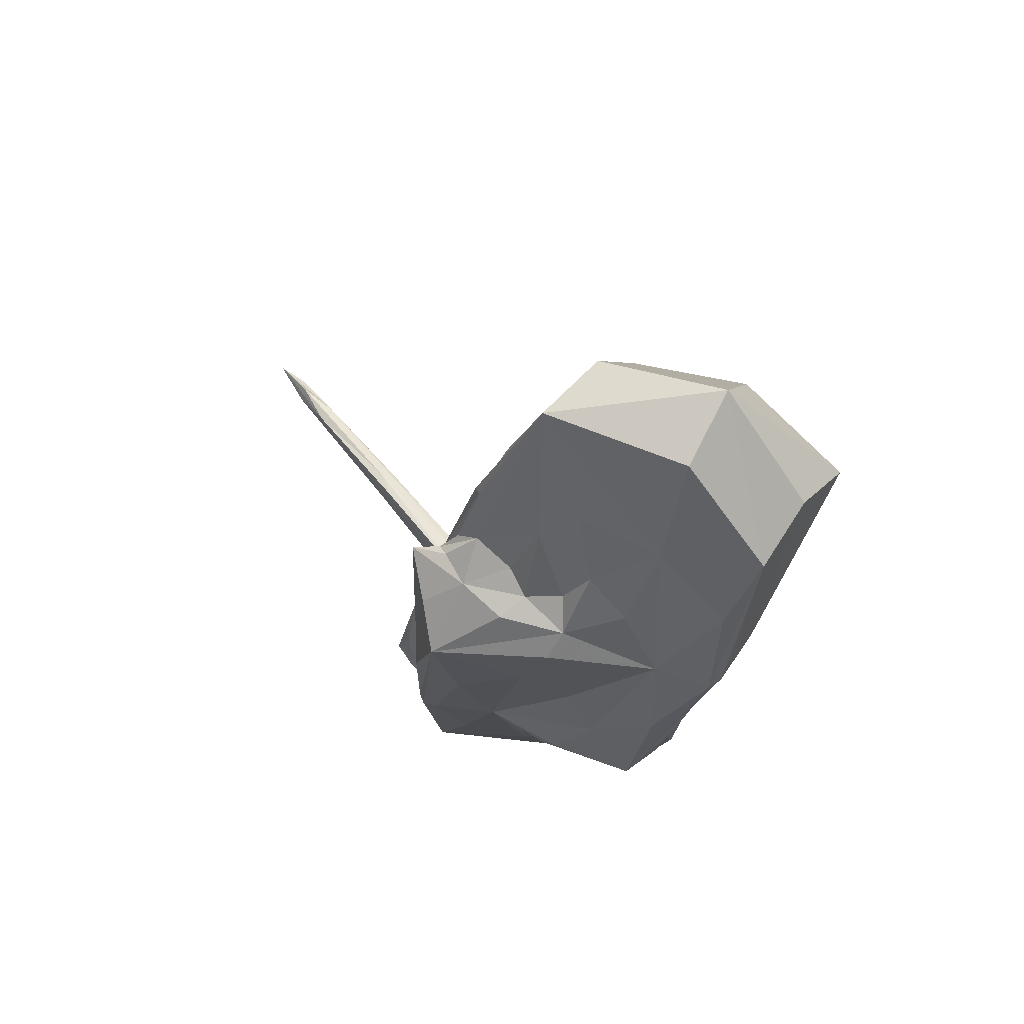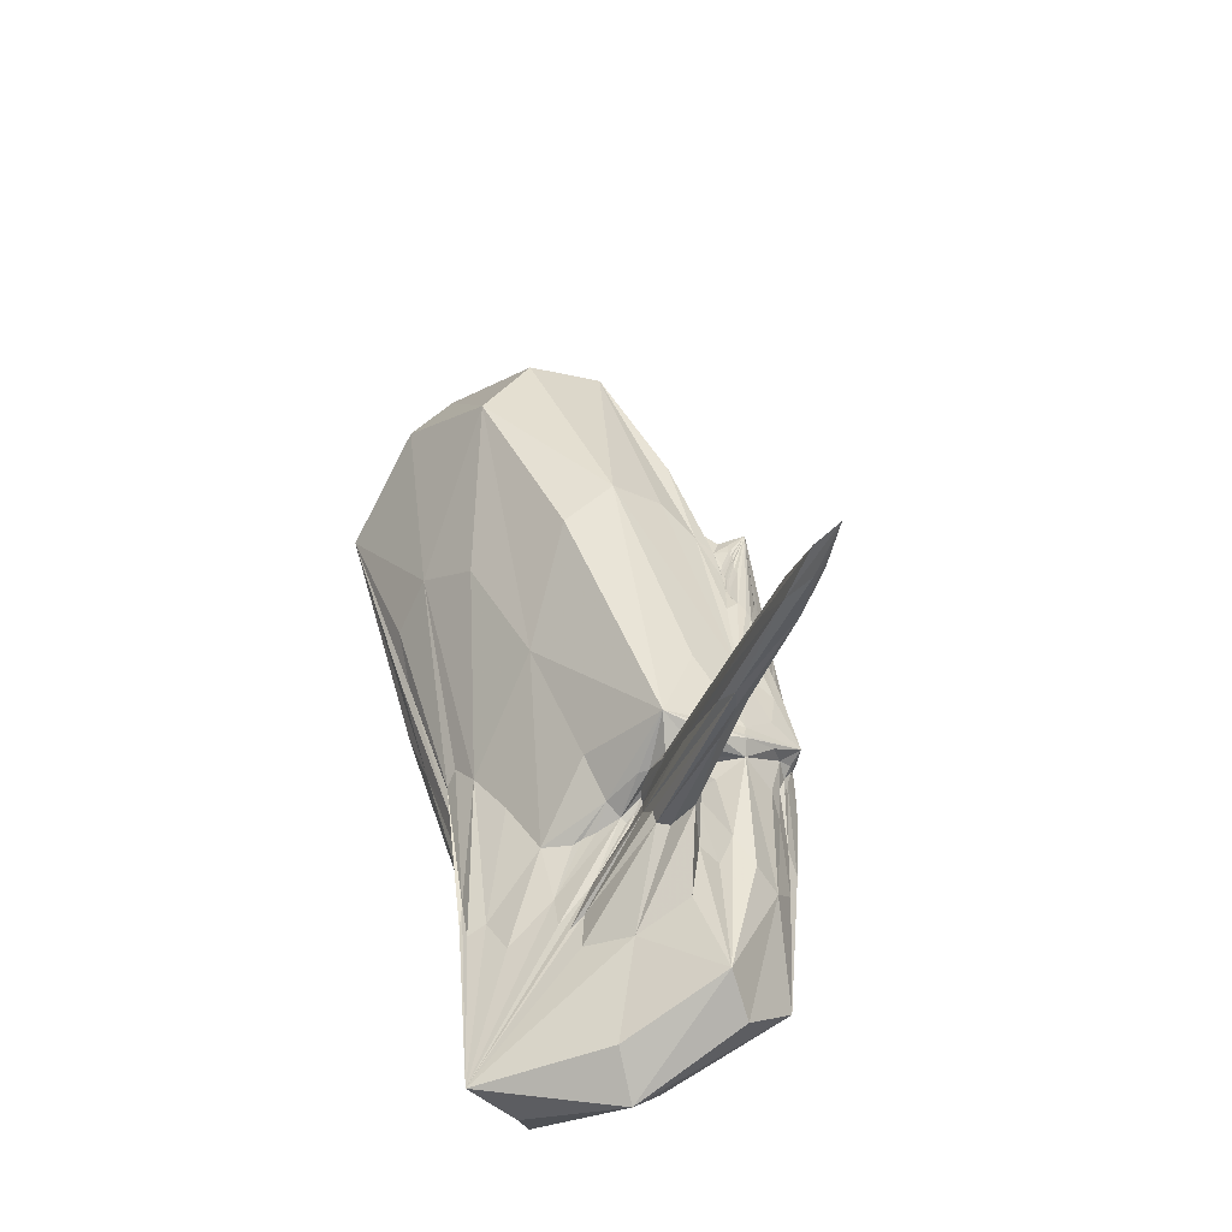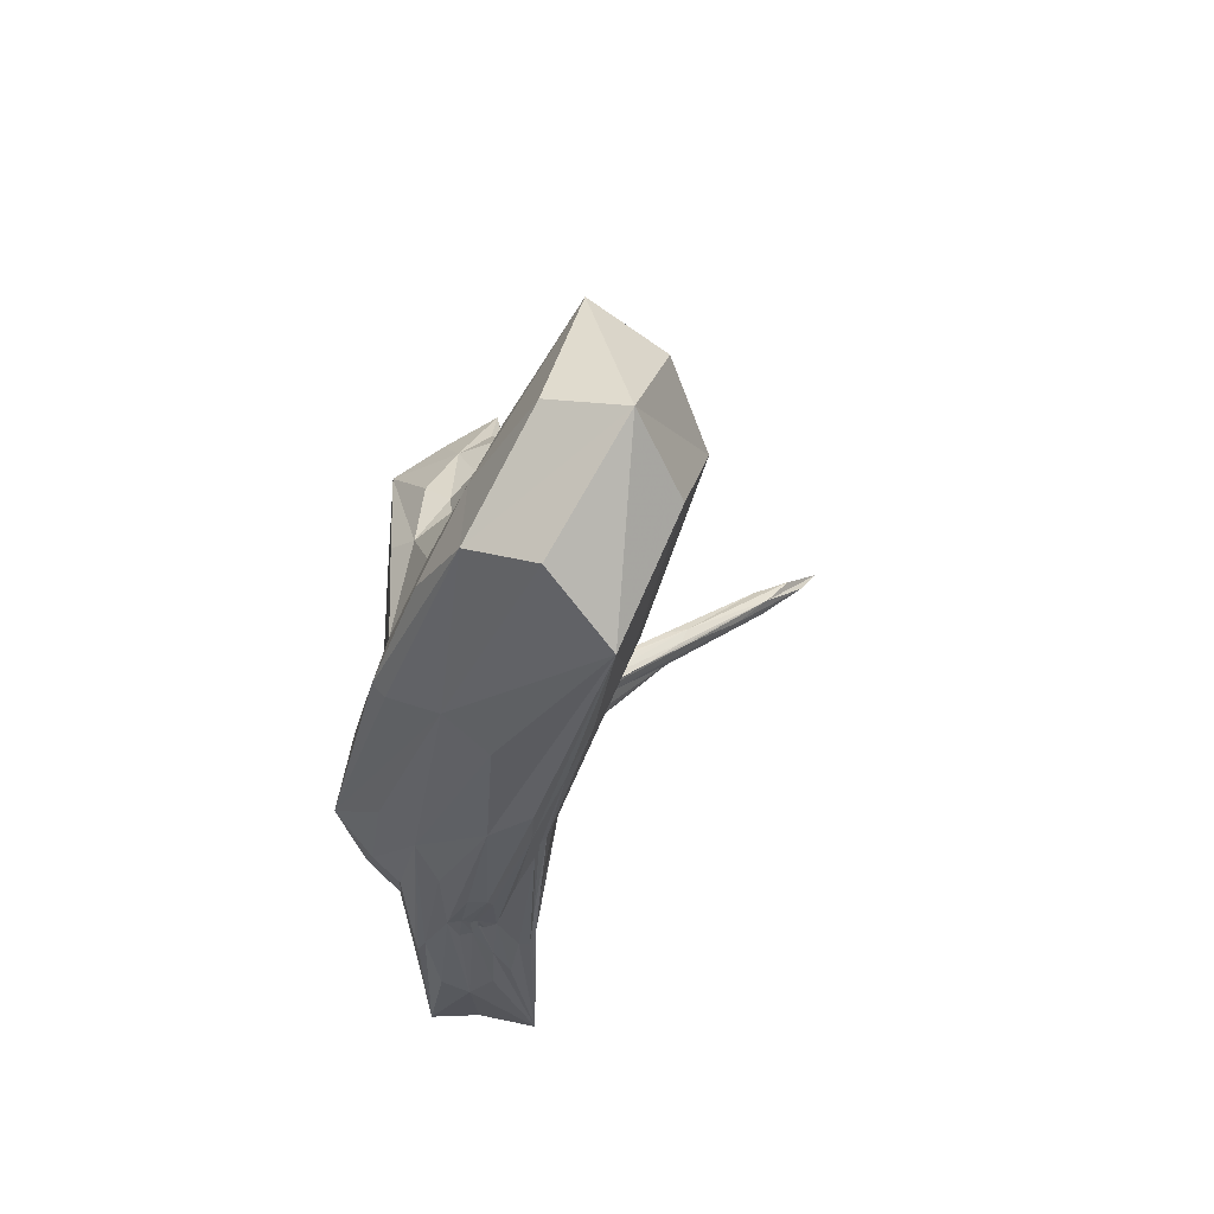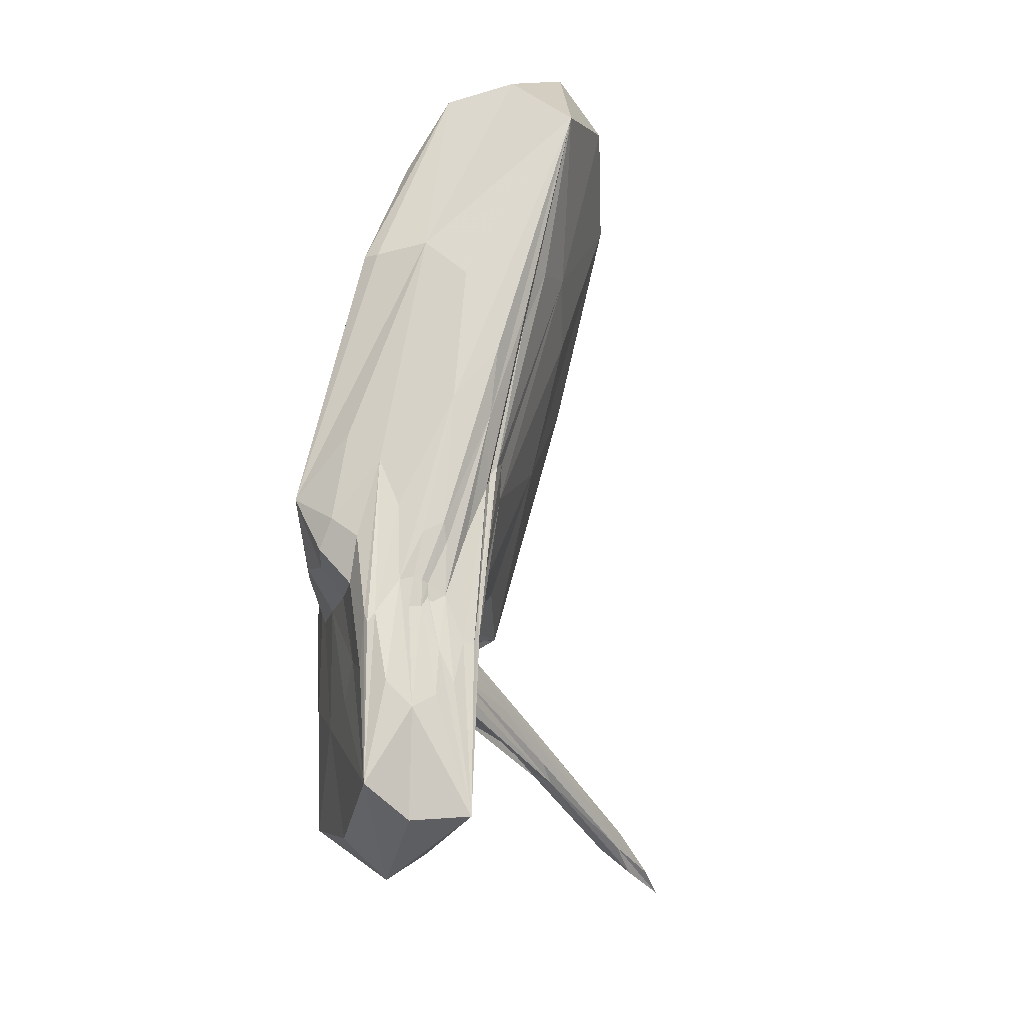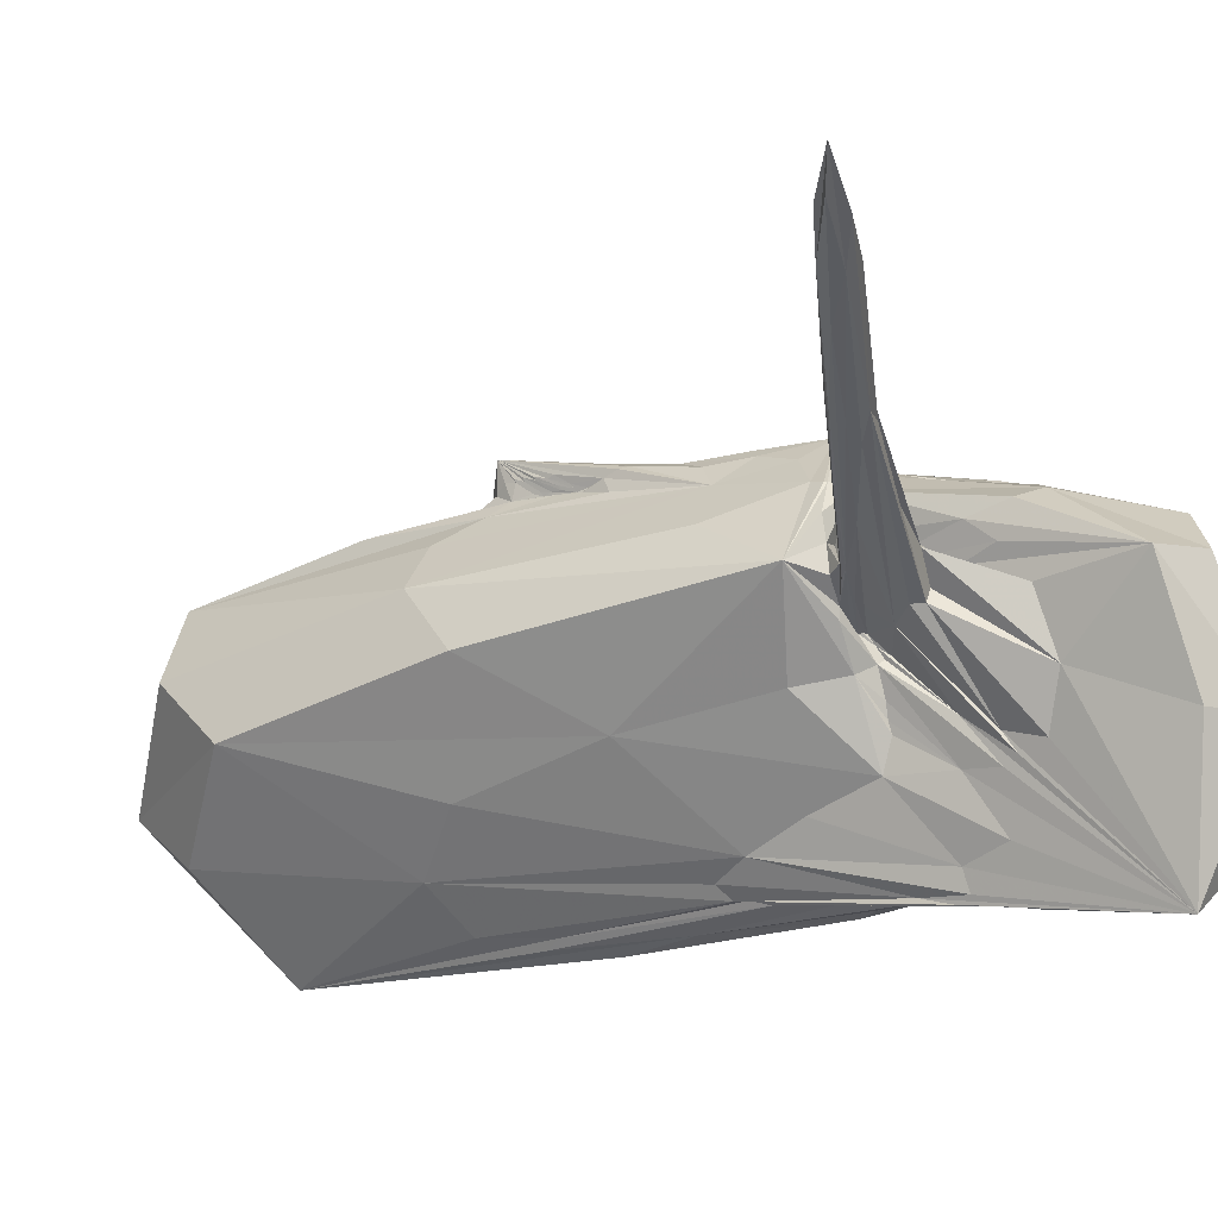
<metadata>
{"format":"obj","ext":"obj","renderer":"f3d","projection":"perspective","resolution":1024,"background":"white","views":[{"elev":74.0,"azim":94.6,"up":"+Y"},{"elev":-48.6,"azim":-62.9,"up":"+Y"},{"elev":48.1,"azim":174.9,"up":"+Y"},{"elev":-25.6,"azim":165.1,"up":"+Y"},{"elev":6.5,"azim":-56.4,"up":"+Z"}]}
</metadata>
<code>
o 558_Cube.2250
v -1.085 5.098 2.58
v -1.093 5.241 2.558
v -1.081 5.593 2.341
v -1.118 -2.052 -2.28
v -1.128 -1.4 -2.78
v -1.112 -2.019 -0.9678
v -1.085 4.895 2.608
v -1.108 -1.968 -0.2291
v -1.081 4.697 2.643
v -1.1 -0.4943 1.369
v -1.08 3.734 2.688
v -1.118 -1.964 1.769
v -1.102 -0.439 1.447
v -1.116 -2.003 2.388
v -1.105 -2.6 -0.3865
v -1.114 -3.455 0.5631
v 0.8805 -1.799 -2.902
v 0.1438 -3.559 -2.875
v -0.3428 -2.384 -2.857
v -1.096 -1.378 -2.815
v -0.8099 -2.18 -2.821
v 1.056 -2.927 0.416
v 1.076 4.049 0.5562
v 1.066 -1.793 -2.814
v 1.062 -2.386 -1.811
v 1.061 0.1295 2.426
v -0.369 2.901 2.789
v -0.9229 3.384 2.862
v 0.1474 3.309 2.802
v 0.3911 -1.198 2.748
v -0.2927 -2.813 2.79
v 0.8532 0.148 2.781
v -0.04157 -5.984 -0.04462
v -0.2941 5.844 1.811
v 0.5329 5.875 -0.1915
v -4.694 -1.92 4.277
v -2.998 -1.456 2.42
v -5.813 -2.664 5.014
v -1.202 -0.6258 0.7697
v -3.72 -1.504 3.069
v -3.225 -1.954 3.162
v -4.41 -2.424 3.977
v -4.396 -2.317 4.352
v -2.831 -1.246 2.9
v -7.822 -3.75 7.178
v -3.122 5.746 1.177
v -1.082 4.19 2.467
v -1.092 4.76 2.379
v -1.51 5.485 2.073
v -1.09 4.536 2.417
v -1.31 0.2142 2.801
v -0.5387 1.525 3.053
v -1.075 2.138 -3.724
v -2.721 5.731 -3.093
v -1.689 4.07 -3.882
v -2.716 2.54 -0.6976
v -0.3462 2.408 -3.755
v 0.267 5.725 -3.809
v 1.672 0.2269 -2.419
v -0.3893 8.766 -1.825
v 1.671 2.075 -0.9636
v 0.1822 0.7918 2.912
v -0.9622 7.377 0.4075
v -1.643 7.588 1.578
v 1.327 5.677 -3.066
v -0.1612 1.675 3.017
v -0.08368 -1.149 -2.965
v 0.1934 -1.054 -3.004
v 1.663 0.05421 0.02686
v 1.667 -0.3664 -1.416
v 0.1859 0.3792 2.993
v -1.291 -0.2471 1.762
v -1.806 -0.5335 1.198
v -1.275 -0.5238 0.7714
v -1.918 -0.3917 2.048
v -1.325 -0.06399 2.816
v -0.2474 0.27 2.96
v -1.127 -0.2697 1.422
v -1.56 -0.6357 0.2529
v -2.838 11.01 -2.698
v -0.2857 3.297 2.806
v 1.221 -0.9438 -1.434
v -1.107 -3.296 -0.4236
v -1.111 -0.8925 1.542
v -2.12 6.024 1.677
v -1.793 -0.7678 1.276
v -1.849 -0.5596 1.008
v -4.053 -2.299 4.017
v -1.236 1.188 -3.085
v 1.006 0.07795 2.699
v 0.9409 5.43 0.0868
v -1.015 -2.207 -2.811
v -0.9143 -2.635 2.698
v -0.7152 0.7609 3.044
v -4.746 -2.024 4.017
v -1.526 1.581 -2.853
v -1.077 4.587 2.704
v 0.2219 0.4951 3.046
v -1.68 -0.8407 1.207
v -2.231 -0.7347 2.175
v -0.4098 -0.5477 2.841
v -1.515 0.1322 -1.754
v -3.611 9.875 -0.4224
v 1.059 -2.064 1.824
v 0.3278 6.646 -1.34
v 0.001876 -5.468 -2.161
v -1.608 8.192 1.091
v -1.637 -1.81 1.501
v 1.814 0.6017 -0.2467
v 0.05271 -0.07958 2.795
v 0.7736 -5.215 0.05468
v -1.086 4.936 2.664
v 0.03545 1.055 3.036
v -2.074 0.1054 0.07533
v -0.1132 6.24 -0.1332
v -0.7443 3.883 2.861
v -0.09933 -1.4 -2.899
v -1.085 4.343 2.445
v -2.18 -0.7756 1.62
v -0.797 -0.0962 -3.051
v -0.4752 4.987 -4.111
v 0.04094 -1.109 -3.019
v -0.1015 -5.101 2.072
v -1.22 -1.032 -0.5715
v -7.088 -3.145 6.476
v 0.294 -2.386 2.771
v 0.518 7.888 -3.088
v -4.056 -1.976 4.026
v -1.538 -0.7681 1.746
v -1.121 -1.96 -2.808
v -0.8506 -5.357 0.1232
v -1.223 -0.9288 -0.1123
v 0.07094 -0.2072 -3.225
v -4.571 -2.166 3.87
v 0.6853 -1.613 2.762
v -1.114 -2.772 -1.846
v -1.675 4.321 -4.104
v -1.081 4.25 2.521
v -1.488 10.73 -2.119
v -1.245 -0.5891 0.7847
v -0.2712 2.3 2.832
v -1.188 -0.248 1.542
v 1.068 2.595 1.873
v -1.115 -2.647 -0.8743
v -1.571 -0.5391 1.768
v -1.359 9.512 -4.283
v -1.198 4.774 2.33
v -3.619 4.601 0.4314
v -0.04136 5.244 2.598
v -1.09 5.443 2.553
v -1.822 -0.2618 2.446
v 0.2659 -0.02029 2.798
v 1.215 -0.6585 0.5649
v -1.103 -0.2866 1.452
v -2.087 -0.5427 1.638
v -2.109 1.551 2.213
v -1.104 3.36 -4.179
v -6.888 -3.389 6.547
v -6.921 -3.566 6.356
v -0.6383 -3.007 -2.833
v -1.089 5.276 2.614
v 0.005724 1.513 2.767
v -1.114 -2.512 2.121
v -1.222 5.996 1.997
v -0.2038 -1.473 -2.894
v 0.6455 -3.105 -2.901
v -4.521 -1.864 3.892
v -1.926 -1.657 1.308
v -1.12 -3.027 1.614
v -1.096 4.937 2.414
v -1.082 5.125 2.641
v -0.3806 -0.3844 -3.194
v 1.016 -2.016 -2.878
v -1.756 7.499 1.668
v -1.159 -0.6168 2.134
v -1.102 -0.4908 1.402
v -0.8789 5.814 2.205
v -1.011 8.525 -0.3134
v -1.371 -0.02806 2.807
v -1.079 3.994 2.54
v -1.091 4.697 2.393
v -4.125 -2.153 3.542
v -0.7872 2.271 2.886
v 1.055 -2.891 -1.046
v -0.2954 -3.279 -2.852
v -1.042 3.5 2.825
v -4.046 -2.335 3.82
v 1.812 -0.126 -0.7486
v -1.101 -0.3419 1.374
v -1.42 -0.4865 0.8644
v -1.511 -0.2879 1.968
v 1.468 1.885 -2.711
v -2.112 5.271 -3.953
v -3.071 4.978 -1.832
v -1.126 -0.9651 0.481
v 1.818 -0.2809 -2.053
v -4.157 -1.704 4.016
v -1.111 -2.859 -0.6766
v 1.735 3.406 -2.152
v -1.146 -0.8738 0.4291
v 0.6278 2.428 2.789
v -3.546 9.418 -3.157
v -1.941 -1.515 2.217
v 0.3006 5.819 1.049
v -1.086 4.448 2.486
v -1.19 3.559 2.508
v -1.124 -2.197 -2.641
v -7.397 -3.481 6.562
v 0.5361 0.3367 -3.11
v 0.01201 0.3442 3.045
v -0.3082 1.717 3.108
v 1.121 5.622 -3.308
v -0.6573 0.169 3.036
v 0.2345 1.378 2.786
v 1.061 -2.805 -2.547
v -1.088 4.794 2.436
v 1.226 -0.2021 -2.688
v -0.6035 6.193 0.9214
v 1.228 3.106 -0.3905
v 0.2517 -1.629 -2.914
v -1.06 -5.425 -2.548
v -1.251 -0.8151 0.3703
v -1.222 -0.9705 -0.3868
v -1.35 -0.9611 -1.127
v -1.61 1.038 -2.392
v -1.367 1.365 -3.098
v -1.604 -1.261 0.9604
v -1.165 -0.7328 0.6075
v 0.01595 -1.59 -2.908
v 0.9058 -4.944 -2.457
v -0.1393 -1.445 -2.886
v -1.146 0.8679 -3.137
v -0.4291 -1.334 -2.933
v -1.834 -1.856 1.327
v -1.488 -0.6872 1.012
v -6.435 -3.213 5.685
v 0.4531 -1.133 -2.981
v 0.8953 1.274 -3.003
v -0.9568 -4.649 2.192
v -1.853 -1.782 2.059
v -6.102 -3.252 5.82
v -6.552 -2.876 5.765
v -2.324 -0.9205 1.759
v 1.253 -0.832 -0.4594
v 0.8534 -4.366 2.429
v 1.261 -1.015 -2.312
v -1.111 -0.2834 2.69
v -1.117 -0.6469 1.675
v -6.281 -2.842 5.959
v -2.15 -0.7223 1.803
v 1.189 0.5794 1.156
v 1.028 5.557 -2.018
v 0.871 4.785 2.362
v -0.01146 -0.9234 2.792
v 0.1103 0.1696 2.872
v -0.01584 1.972 2.77
v 0.4345 0.4537 2.8
v -1.099 -0.3638 1.408
v -1.588 -0.996 1.837
v -1.973 -0.6233 2.087
v -0.1046 5.99 0.5914
v -0.2628 7.07 -0.6153
v -1.014 5.621 2.871
v -1.191 1.857 2.674
v -0.5543 2.767 2.898
v -0.06359 1.567 2.869
v -1.309 -0.5096 1.54
v -1.094 6.359 1.598
v -1.113 4.075 2.472
v -1.171 5.263 2.291
v -1.091 4.992 2.482
v -1.078 4.3 2.584
v -1.083 4.619 2.454
v -1.085 4.528 2.552
v -0.1208 0.4991 3.321
v -2.606 -0.1215 1.86
v -2.381 10.35 0.4889
v -4.179 8.348 -1.122
v -0.1896 9.278 -3.642
v 2.28 0.8239 -1.791
v -2.361 8.308 -5.062
v -0.2836 -0.04574 -3.372
f 1 216 273 171
f 1 171 263 161
f 1 161 271 216
f 2 170 271 161
f 2 161 263 150
f 2 150 270 170
f 3 150 263 177
f 3 177 268 164
f 3 164 270 150
f 4 207 221 136
f 4 136 224 102
f 4 102 225 207
f 5 96 226 130
f 5 130 221 207
f 5 207 225 96
f 6 136 221 144
f 6 144 222 132
f 6 132 223 124
f 6 124 224 136
f 7 205 274 112
f 7 112 263 171
f 7 171 273 205
f 8 200 222 144
f 8 144 221 198
f 8 198 227 195
f 8 195 228 200
f 9 138 272 97
f 9 97 263 112
f 9 112 274 138
f 10 189 267 129
f 10 129 259 176
f 10 176 258 189
f 11 180 269 206
f 11 206 264 186
f 11 186 263 97
f 11 97 272 180
f 12 203 240 169
f 12 169 239 163
f 12 163 248 84
f 12 84 259 203
f 13 84 248 154
f 13 154 258 176
f 13 176 259 84
f 14 163 239 93
f 14 93 247 175
f 14 175 248 163
f 15 198 221 83
f 15 83 234 168
f 15 168 227 198
f 16 108 234 83
f 16 83 221 131
f 16 131 239 169
f 16 169 240 108
f 17 173 230 166
f 17 166 237 209
f 17 209 238 173
f 18 166 230 106
f 18 106 221 185
f 18 185 229 220
f 18 220 237 166
f 19 185 221 160
f 19 160 233 165
f 19 165 231 117
f 19 117 229 185
f 20 92 221 130
f 20 130 226 89
f 20 89 232 92
f 21 160 221 92
f 21 92 232 120
f 21 120 233 160
f 22 104 245 111
f 22 111 230 184
f 22 184 244 153
f 22 153 251 104
f 23 143 251 219
f 23 219 252 91
f 23 91 253 143
f 24 215 230 173
f 24 173 238 217
f 24 217 246 215
f 25 215 246 82
f 25 82 244 184
f 25 184 230 215
f 26 104 251 143
f 26 143 253 90
f 26 90 245 104
f 27 162 256 81
f 27 81 263 116
f 27 116 265 141
f 27 141 266 162
f 28 116 263 186
f 28 186 264 183
f 28 183 265 116
f 29 81 256 214
f 29 214 257 201
f 29 201 253 149
f 29 149 263 81
f 30 126 245 135
f 30 135 257 152
f 30 152 255 110
f 30 110 254 126
f 31 93 239 123
f 31 123 245 126
f 31 126 254 101
f 31 101 247 93
f 32 135 245 90
f 32 90 253 201
f 32 201 257 135
f 33 123 239 131
f 33 131 221 106
f 33 106 230 111
f 33 111 245 123
f 34 177 263 149
f 34 149 253 204
f 34 204 261 218
f 34 218 268 177
f 35 91 252 105
f 35 105 262 115
f 35 115 261 204
f 35 204 253 91
f 36 100 250 167
f 36 167 242 125
f 36 125 249 197
f 36 197 260 100
f 37 86 235 99
f 37 99 227 182
f 37 182 236 134
f 37 134 243 86
f 38 134 236 208
f 38 208 242 95
f 38 95 243 134
f 39 99 235 140
f 39 140 228 195
f 39 195 227 99
f 40 119 243 95
f 40 95 242 167
f 40 167 250 119
f 41 108 240 88
f 41 88 241 187
f 41 187 234 108
f 42 187 241 159
f 42 159 236 182
f 42 182 227 168
f 42 168 234 187
f 43 203 259 128
f 43 128 249 158
f 43 158 241 88
f 43 88 240 203
f 44 145 260 197
f 44 197 249 128
f 44 128 259 129
f 44 129 267 145
f 45 158 249 125
f 45 125 242 208
f 45 208 236 159
f 45 159 241 158
f 46 148 276 156
f 46 156 264 85
f 46 85 277 103
f 46 103 278 148
f 47 118 269 180
f 47 180 272 138
f 47 138 274 205
f 47 205 273 118
f 48 181 273 216
f 48 216 271 170
f 48 170 270 181
f 49 147 270 174
f 49 174 277 85
f 49 85 264 206
f 49 206 269 147
f 50 118 273 181
f 50 181 270 147
f 50 147 269 118
f 51 156 276 179
f 51 179 275 94
f 51 94 264 156
f 52 94 275 211
f 52 211 265 183
f 52 183 264 94
f 53 120 232 137
f 53 137 281 157
f 53 157 282 172
f 53 172 233 120
f 54 96 225 194
f 54 194 278 202
f 54 202 281 193
f 54 193 226 96
f 55 193 281 137
f 55 137 232 89
f 55 89 226 193
f 56 194 225 102
f 56 102 224 114
f 56 114 276 148
f 56 148 278 194
f 57 121 238 209
f 57 209 237 133
f 57 133 282 157
f 57 157 281 121
f 58 121 281 146
f 58 146 279 212
f 58 212 280 192
f 58 192 238 121
f 59 192 280 196
f 59 196 246 217
f 59 217 238 192
f 60 127 279 139
f 60 139 277 178
f 60 178 262 105
f 60 105 252 127
f 61 199 252 219
f 61 219 251 109
f 61 109 280 199
f 62 113 275 98
f 62 98 257 214
f 62 214 256 162
f 62 162 266 113
f 63 178 277 107
f 63 107 268 218
f 63 218 261 115
f 63 115 262 178
f 64 107 277 174
f 64 174 270 164
f 64 164 268 107
f 65 127 252 199
f 65 199 280 212
f 65 212 279 127
f 66 211 275 113
f 66 113 266 141
f 66 141 265 211
f 67 172 282 122
f 67 122 229 117
f 67 117 231 165
f 67 165 233 172
f 68 122 282 133
f 68 133 237 220
f 68 220 229 122
f 69 188 280 109
f 69 109 251 153
f 69 153 244 188
f 70 188 244 82
f 70 82 246 196
f 70 196 280 188
f 71 98 275 210
f 71 210 255 152
f 71 152 257 98
f 72 191 250 100
f 72 100 260 142
f 72 142 248 175
f 72 175 247 191
f 73 155 276 87
f 73 87 222 190
f 73 190 243 119
f 73 119 250 155
f 74 190 222 200
f 74 200 228 140
f 74 140 235 86
f 74 86 243 190
f 75 191 247 151
f 75 151 276 155
f 75 155 250 191
f 76 151 247 213
f 76 213 275 179
f 76 179 276 151
f 77 101 254 110
f 77 110 255 210
f 77 210 275 213
f 77 213 247 101
f 78 142 260 145
f 78 145 267 189
f 78 189 258 154
f 78 154 248 142
f 79 87 276 114
f 79 114 224 124
f 79 124 223 132
f 79 132 222 87
f 80 139 279 146
f 80 146 281 202
f 80 202 278 103
f 80 103 277 139

</code>
